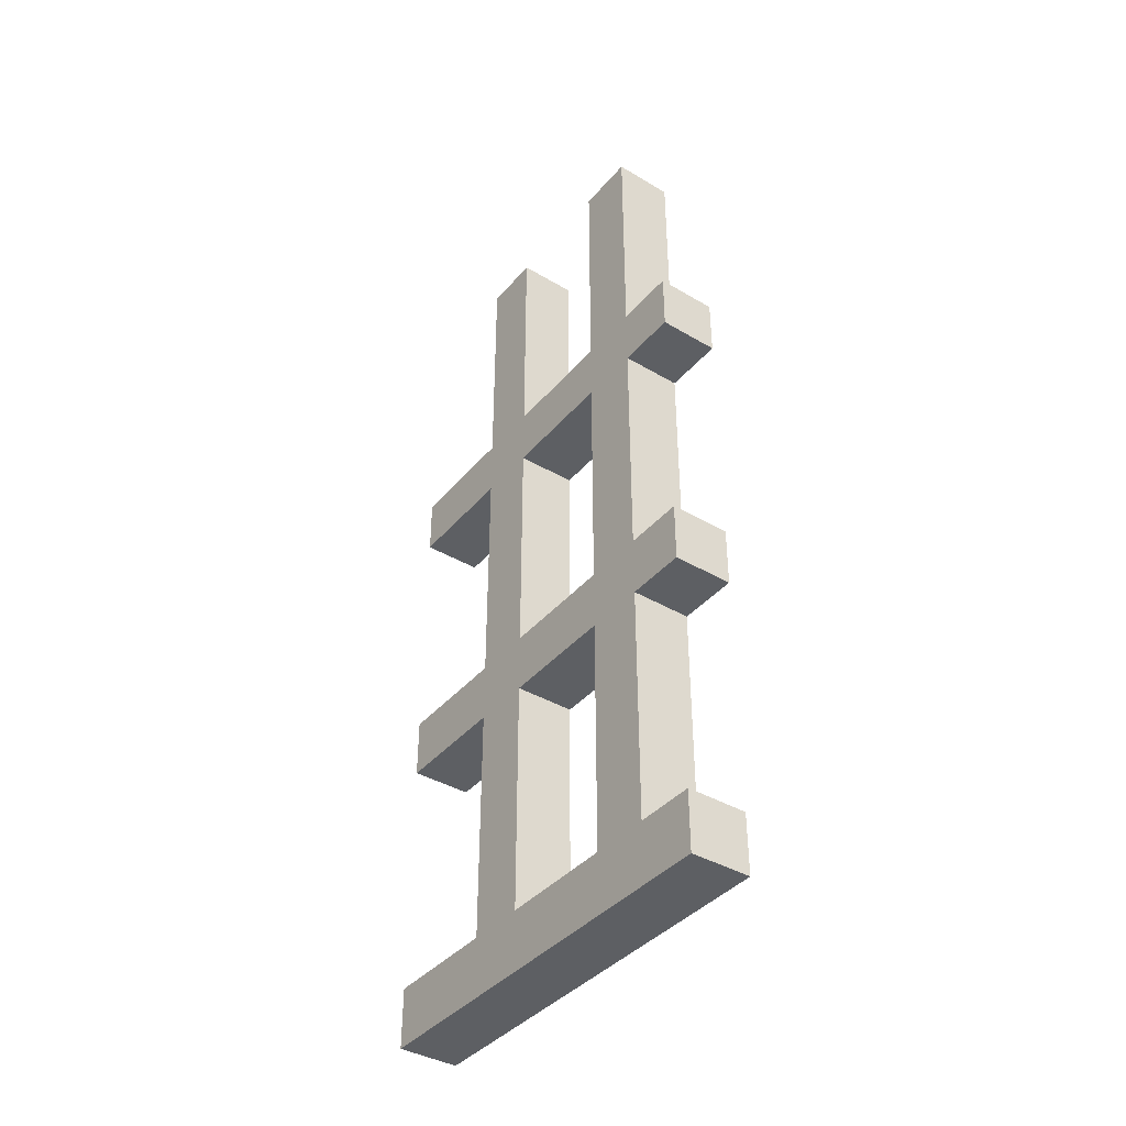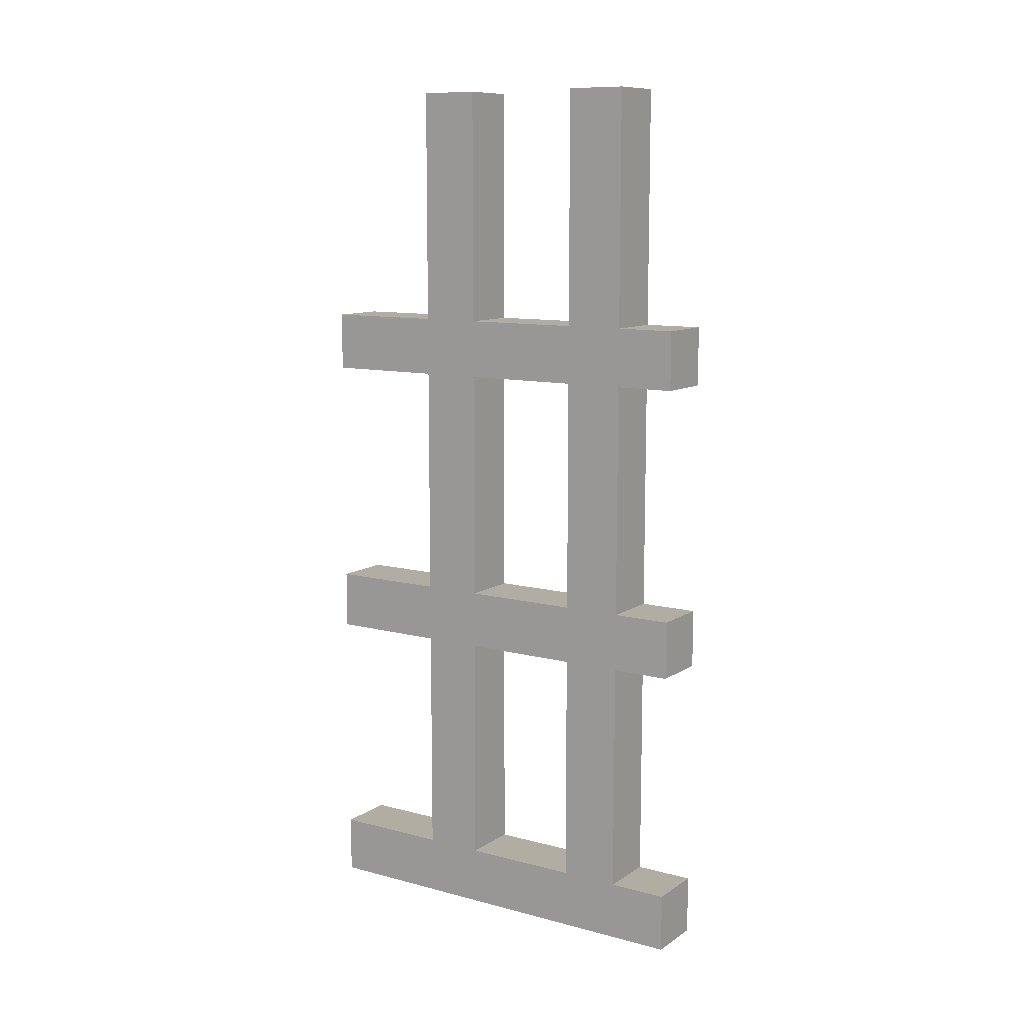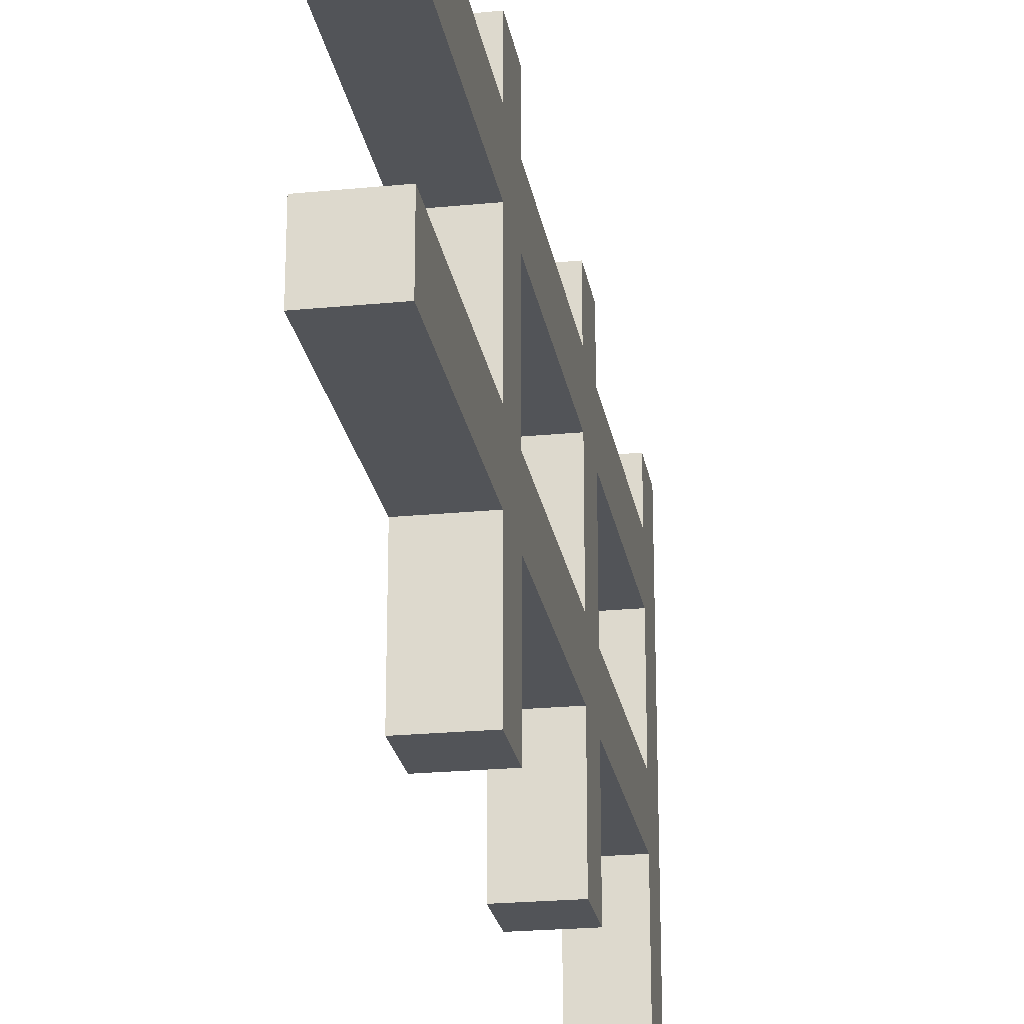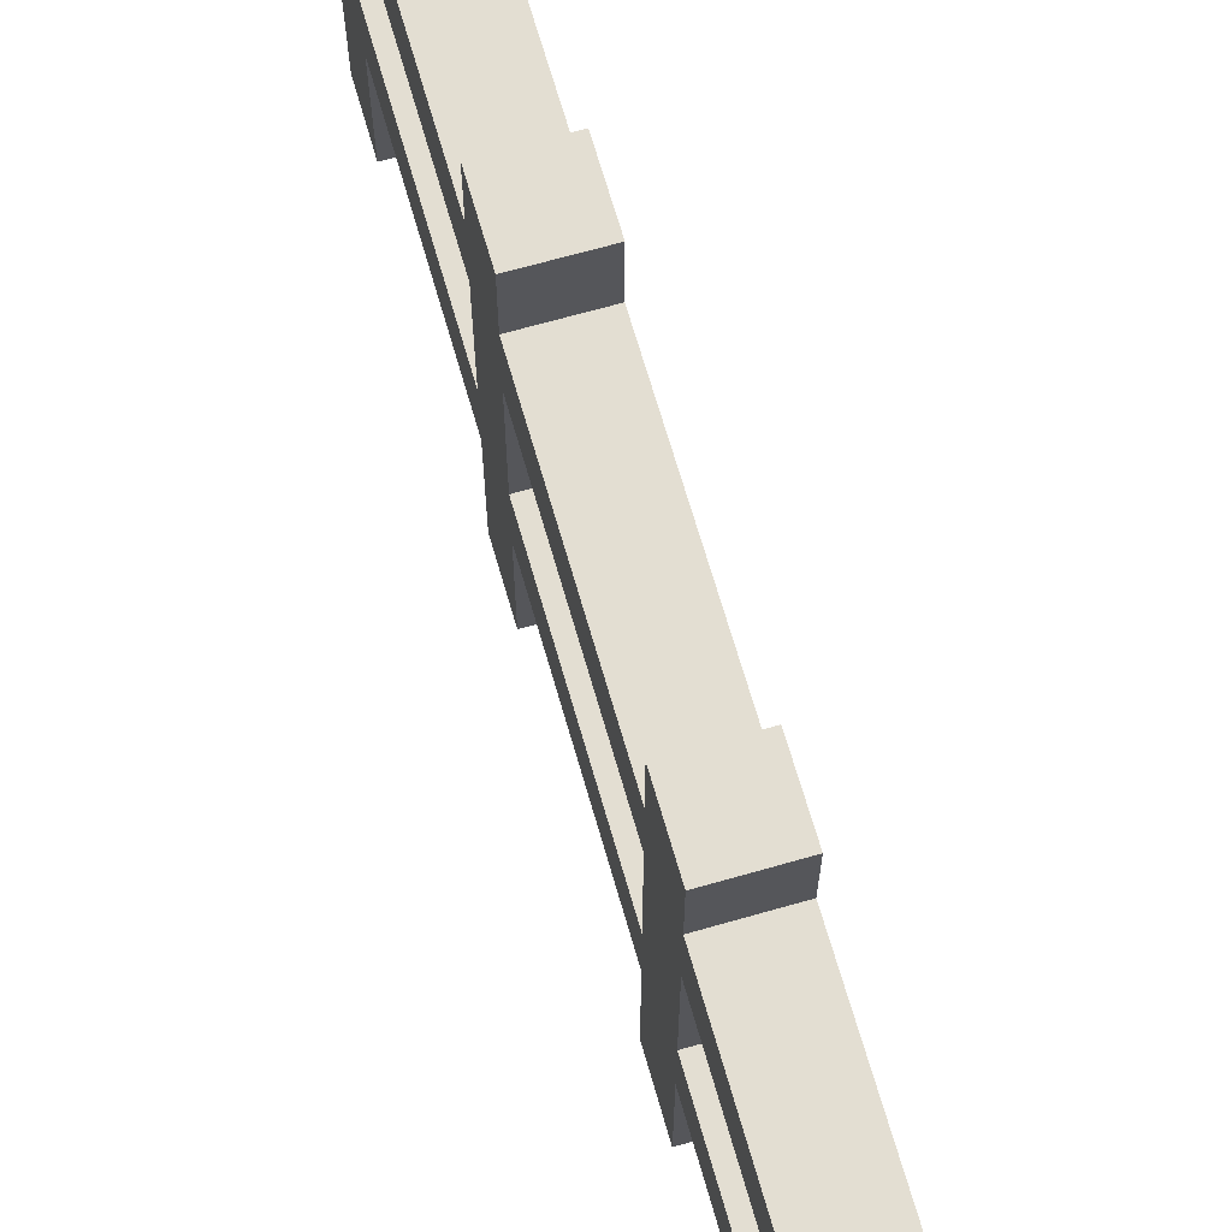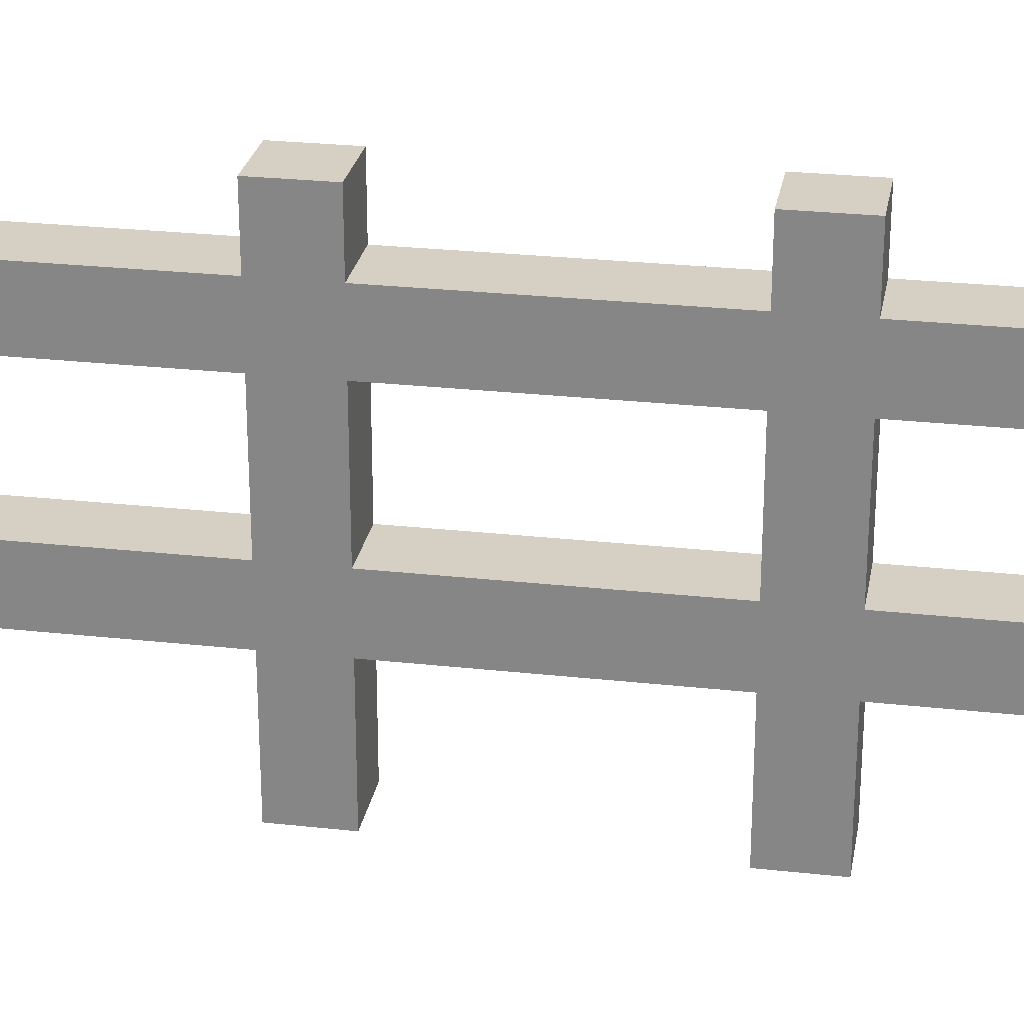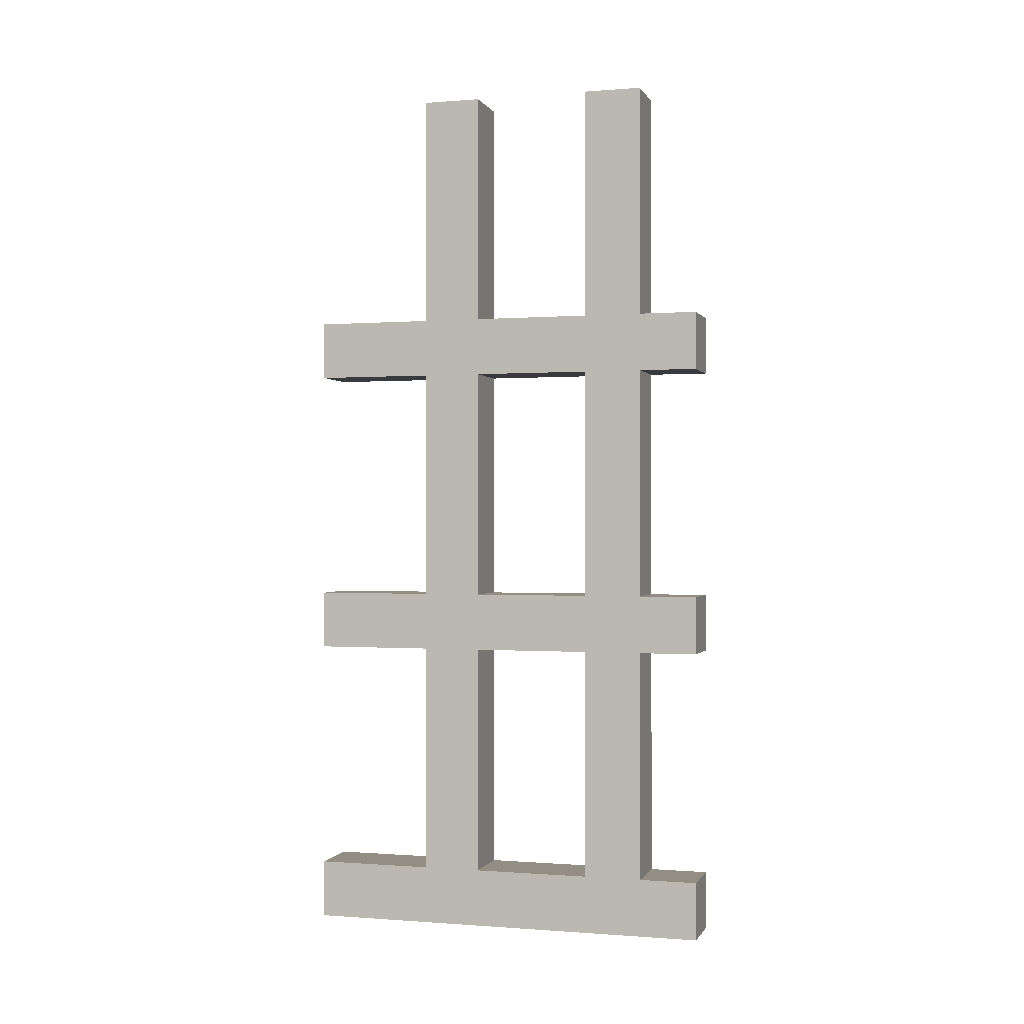
<metadata>
{"format":"obj","ext":"obj","renderer":"f3d","projection":"perspective","resolution":1024,"background":"white","views":[{"elev":-39.9,"azim":143.9,"up":"+Z"},{"elev":10.6,"azim":123.2,"up":"+Z"},{"elev":-23.3,"azim":9.4,"up":"+Y"},{"elev":67.7,"azim":-16.0,"up":"+Y"},{"elev":26.0,"azim":-80.0,"up":"+Y"},{"elev":-0.3,"azim":106.3,"up":"+Z"}]}
</metadata>
<code>
v 4 0 12
v 4 0 11
v 4 0 7
v 4 0 6
v 4 0 2
v 4 0 1
v 4 2 16
v 4 2 12
v 4 2 11
v 4 2 7
v 4 2 6
v 4 2 2
v 4 3 16
v 4 3 12
v 4 3 11
v 4 3 7
v 4 3 6
v 4 3 2
v 4 5 16
v 4 5 12
v 4 5 11
v 4 5 7
v 4 5 6
v 4 5 2
v 4 6 16
v 4 6 12
v 4 6 11
v 4 6 7
v 4 6 6
v 4 6 2
v 4 7 12
v 4 7 11
v 4 7 7
v 4 7 6
v 4 7 2
v 4 7 1
v 5 0 12
v 5 0 11
v 5 0 7
v 5 0 6
v 5 0 2
v 5 0 1
v 5 2 16
v 5 2 12
v 5 2 11
v 5 2 7
v 5 2 6
v 5 2 2
v 5 3 16
v 5 3 12
v 5 3 11
v 5 3 7
v 5 3 6
v 5 3 2
v 5 5 16
v 5 5 12
v 5 5 11
v 5 5 7
v 5 5 6
v 5 5 2
v 5 6 16
v 5 6 12
v 5 6 11
v 5 6 7
v 5 6 6
v 5 6 2
v 5 7 12
v 5 7 11
v 5 7 7
v 5 7 6
v 5 7 2
v 5 7 1
v 4 2 16
v 4 3 16
v 4 5 16
v 4 6 16
v 5 2 16
v 5 3 16
v 5 5 16
v 5 6 16
v 4 0 12
v 4 2 12
v 4 3 12
v 4 5 12
v 4 6 12
v 4 7 12
v 5 0 12
v 5 2 12
v 5 3 12
v 5 5 12
v 5 6 12
v 5 7 12
v 4 0 7
v 4 2 7
v 4 3 7
v 4 5 7
v 4 6 7
v 4 7 7
v 5 0 7
v 5 2 7
v 5 3 7
v 5 5 7
v 5 6 7
v 5 7 7
v 4 0 2
v 4 2 2
v 4 3 2
v 4 5 2
v 4 6 2
v 4 7 2
v 5 0 2
v 5 2 2
v 5 3 2
v 5 5 2
v 5 6 2
v 5 7 2
v 4 0 11
v 4 2 11
v 4 3 11
v 4 5 11
v 4 6 11
v 4 7 11
v 5 0 11
v 5 2 11
v 5 3 11
v 5 5 11
v 5 6 11
v 5 7 11
v 4 0 6
v 4 2 6
v 4 3 6
v 4 5 6
v 4 6 6
v 4 7 6
v 5 0 6
v 5 2 6
v 5 3 6
v 5 5 6
v 5 6 6
v 5 7 6
v 4 0 1
v 4 7 1
v 5 0 1
v 5 7 1
v 4 0 12
v 5 0 12
v 4 0 11
v 5 0 11
v 4 0 7
v 5 0 7
v 4 0 6
v 5 0 6
v 4 0 2
v 5 0 2
v 4 0 1
v 5 0 1
v 4 2 16
v 5 2 16
v 4 2 12
v 5 2 12
v 4 2 11
v 5 2 11
v 4 2 7
v 5 2 7
v 4 2 6
v 5 2 6
v 4 2 2
v 5 2 2
v 4 5 16
v 5 5 16
v 4 5 12
v 5 5 12
v 4 5 11
v 5 5 11
v 4 5 7
v 5 5 7
v 4 5 6
v 5 5 6
v 4 5 2
v 5 5 2
v 4 3 16
v 5 3 16
v 4 3 12
v 5 3 12
v 4 3 11
v 5 3 11
v 4 3 7
v 5 3 7
v 4 3 6
v 5 3 6
v 4 3 2
v 5 3 2
v 4 6 16
v 5 6 16
v 4 6 12
v 5 6 12
v 4 6 11
v 5 6 11
v 4 6 7
v 5 6 7
v 4 6 6
v 5 6 6
v 4 6 2
v 5 6 2
v 4 7 12
v 5 7 12
v 4 7 11
v 5 7 11
v 4 7 7
v 5 7 7
v 4 7 6
v 5 7 6
v 4 7 2
v 5 7 2
v 4 7 1
v 5 7 1
f 8 2 1
f 9 2 8
f 10 4 3
f 11 4 10
f 12 6 5
f 13 11 10
f 13 12 11
f 13 9 8
f 13 8 7
f 13 10 9
f 14 12 13
f 15 12 14
f 16 12 15
f 17 12 16
f 18 6 12
f 18 12 17
f 20 15 14
f 21 15 20
f 22 17 16
f 23 17 22
f 24 6 18
f 25 21 20
f 25 24 23
f 25 23 22
f 25 20 19
f 25 22 21
f 26 24 25
f 27 24 26
f 28 24 27
f 29 24 28
f 30 6 24
f 30 24 29
f 31 27 26
f 32 27 31
f 33 29 28
f 34 29 33
f 35 6 30
f 36 6 35
f 37 38 44
f 44 38 45
f 39 40 46
f 46 40 47
f 41 42 48
f 46 47 49
f 47 48 49
f 44 45 49
f 43 44 49
f 45 46 49
f 49 48 50
f 50 48 51
f 51 48 52
f 52 48 53
f 48 42 54
f 53 48 54
f 50 51 56
f 56 51 57
f 52 53 58
f 58 53 59
f 54 42 60
f 56 57 61
f 59 60 61
f 58 59 61
f 55 56 61
f 57 58 61
f 61 60 62
f 62 60 63
f 63 60 64
f 64 60 65
f 60 42 66
f 65 60 66
f 62 63 67
f 67 63 68
f 64 65 69
f 69 65 70
f 66 42 71
f 71 42 72
f 77 74 73
f 78 74 77
f 79 76 75
f 80 76 79
f 87 82 81
f 88 82 87
f 89 84 83
f 90 84 89
f 91 86 85
f 92 86 91
f 99 94 93
f 100 94 99
f 101 96 95
f 102 96 101
f 103 98 97
f 104 98 103
f 111 106 105
f 112 106 111
f 113 108 107
f 114 108 113
f 115 110 109
f 116 110 115
f 117 118 123
f 123 118 124
f 119 120 125
f 125 120 126
f 121 122 127
f 127 122 128
f 129 130 135
f 135 130 136
f 131 132 137
f 137 132 138
f 133 134 139
f 139 134 140
f 141 142 143
f 143 142 144
f 147 146 145
f 148 146 147
f 151 150 149
f 152 150 151
f 155 154 153
f 156 154 155
f 159 158 157
f 160 158 159
f 163 162 161
f 164 162 163
f 167 166 165
f 168 166 167
f 171 170 169
f 172 170 171
f 175 174 173
f 176 174 175
f 179 178 177
f 180 178 179
f 181 182 183
f 183 182 184
f 185 186 187
f 187 186 188
f 189 190 191
f 191 190 192
f 193 194 195
f 195 194 196
f 197 198 199
f 199 198 200
f 201 202 203
f 203 202 204
f 205 206 207
f 207 206 208
f 209 210 211
f 211 210 212
f 213 214 215
f 215 214 216

</code>
